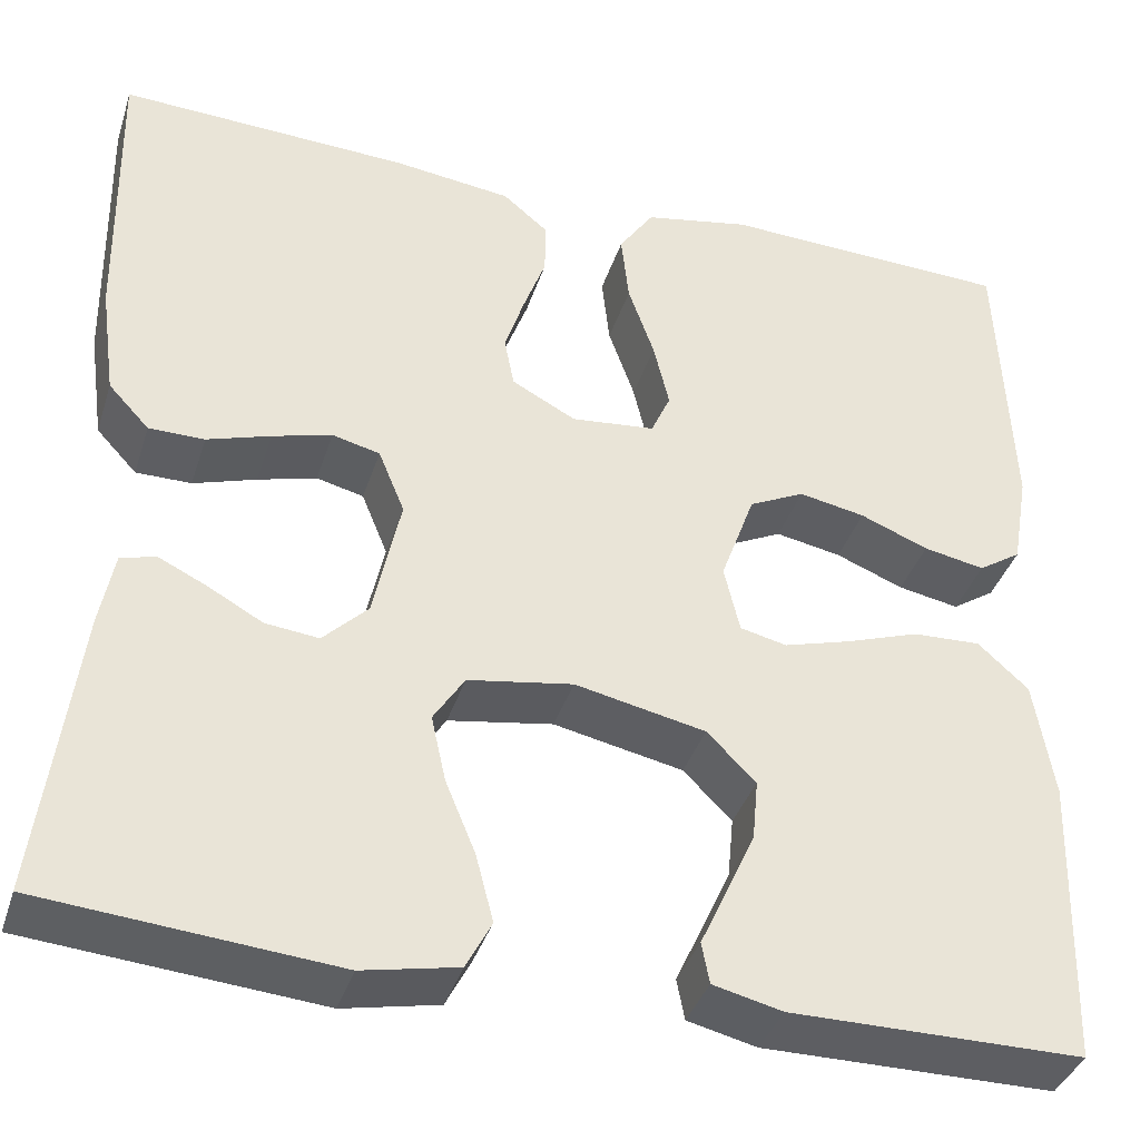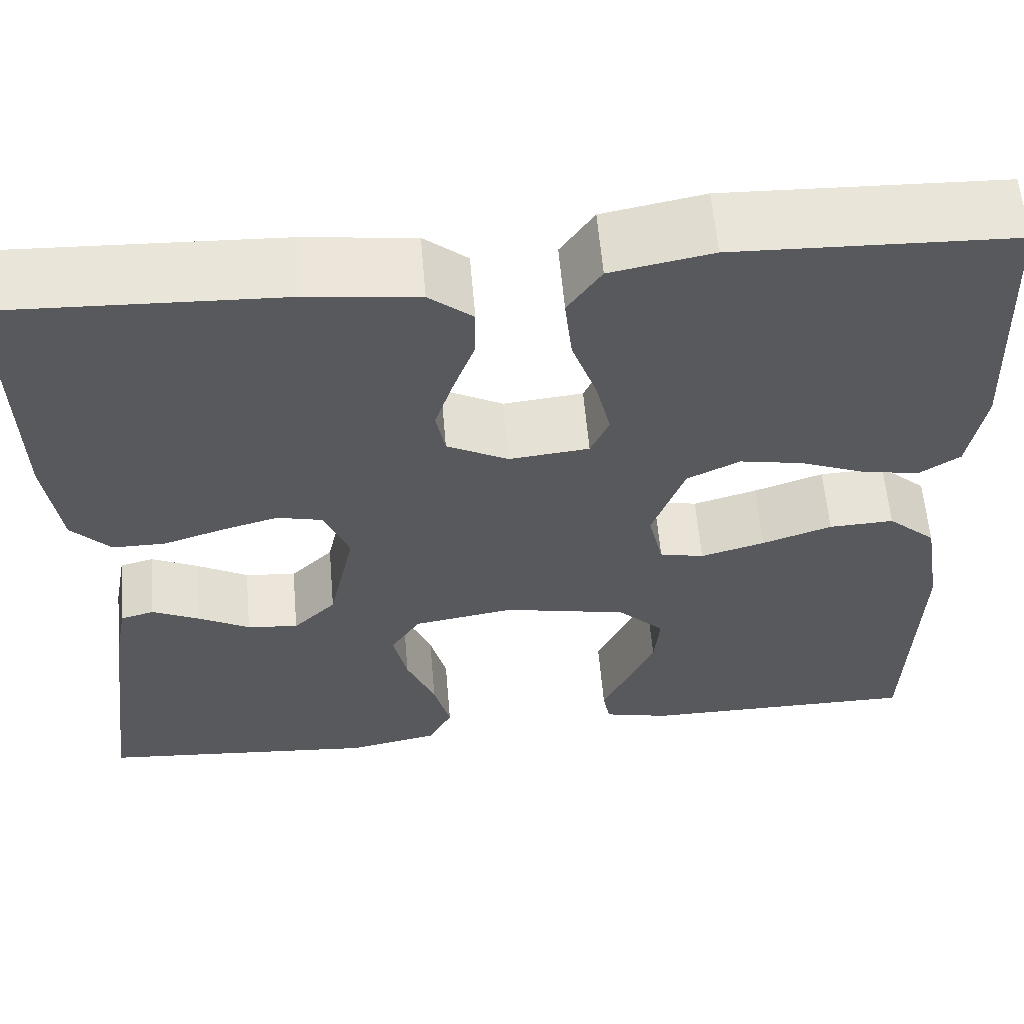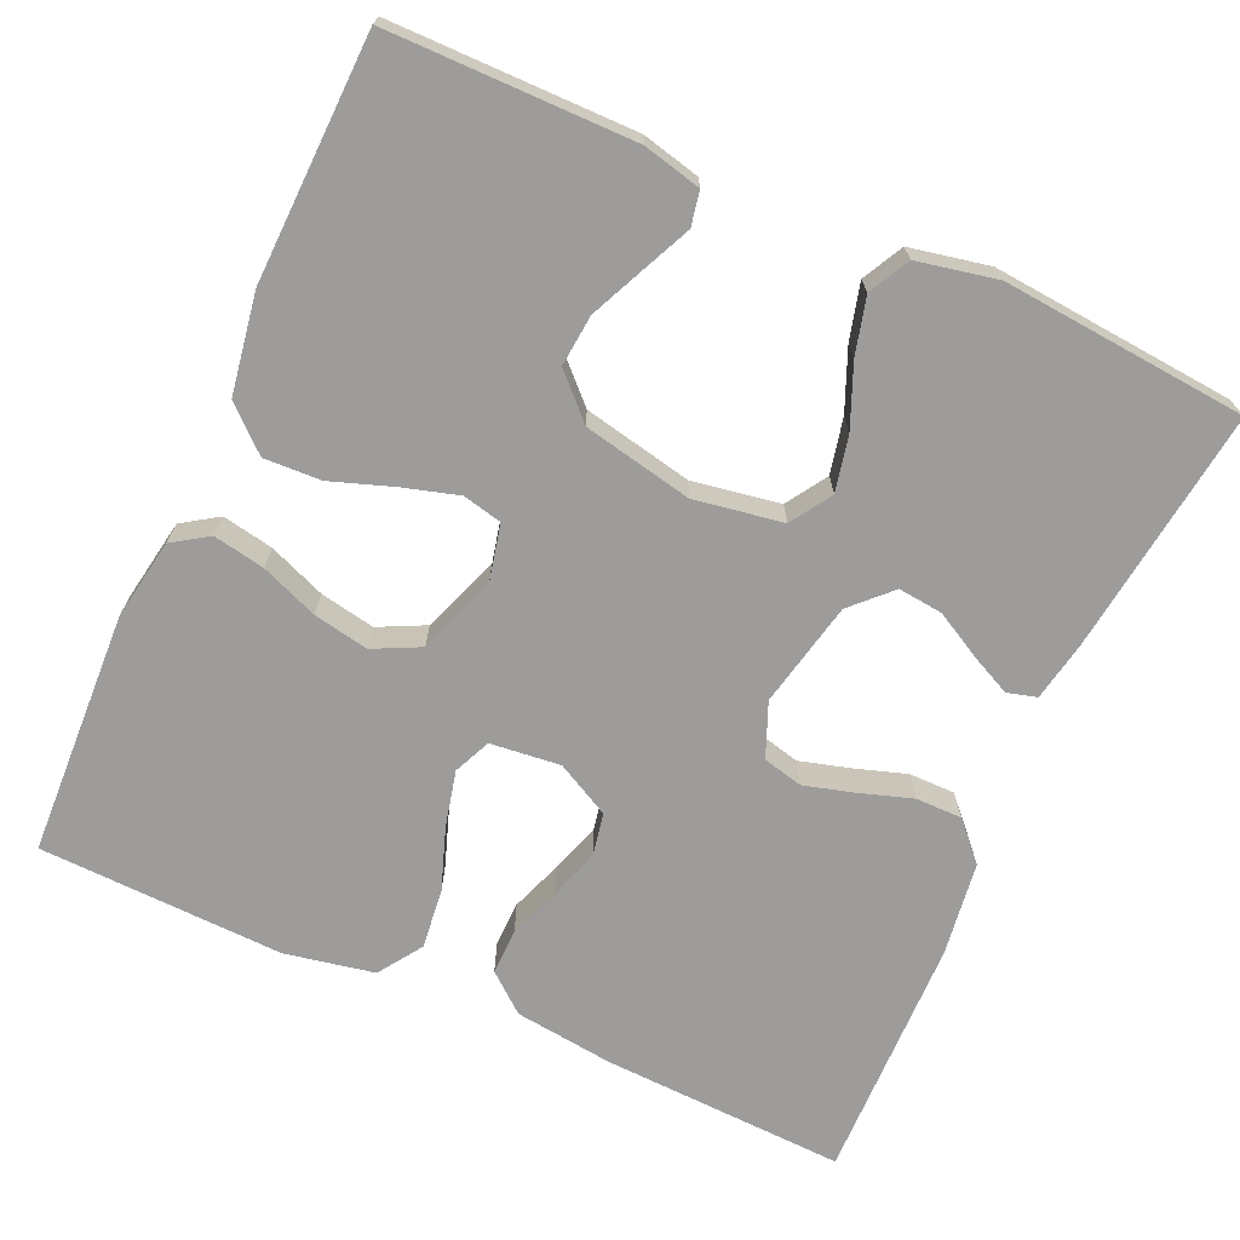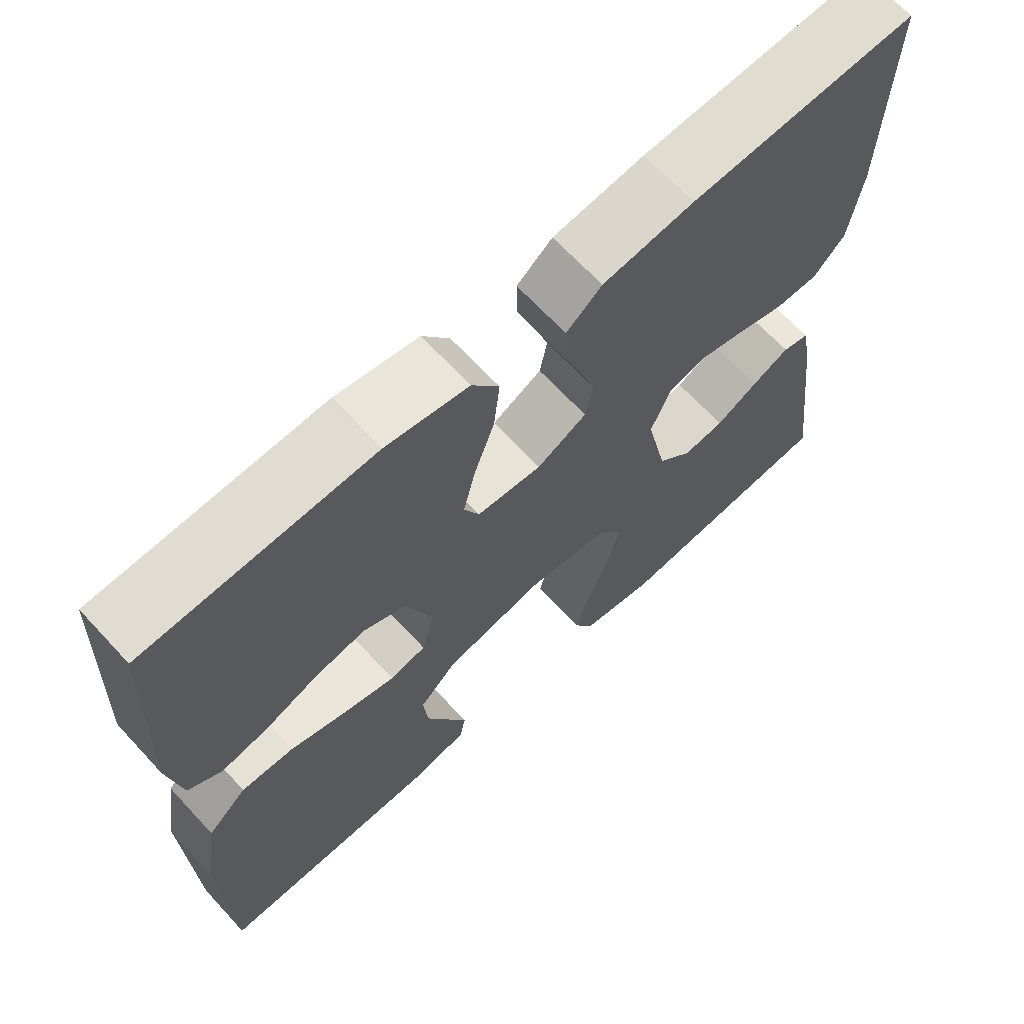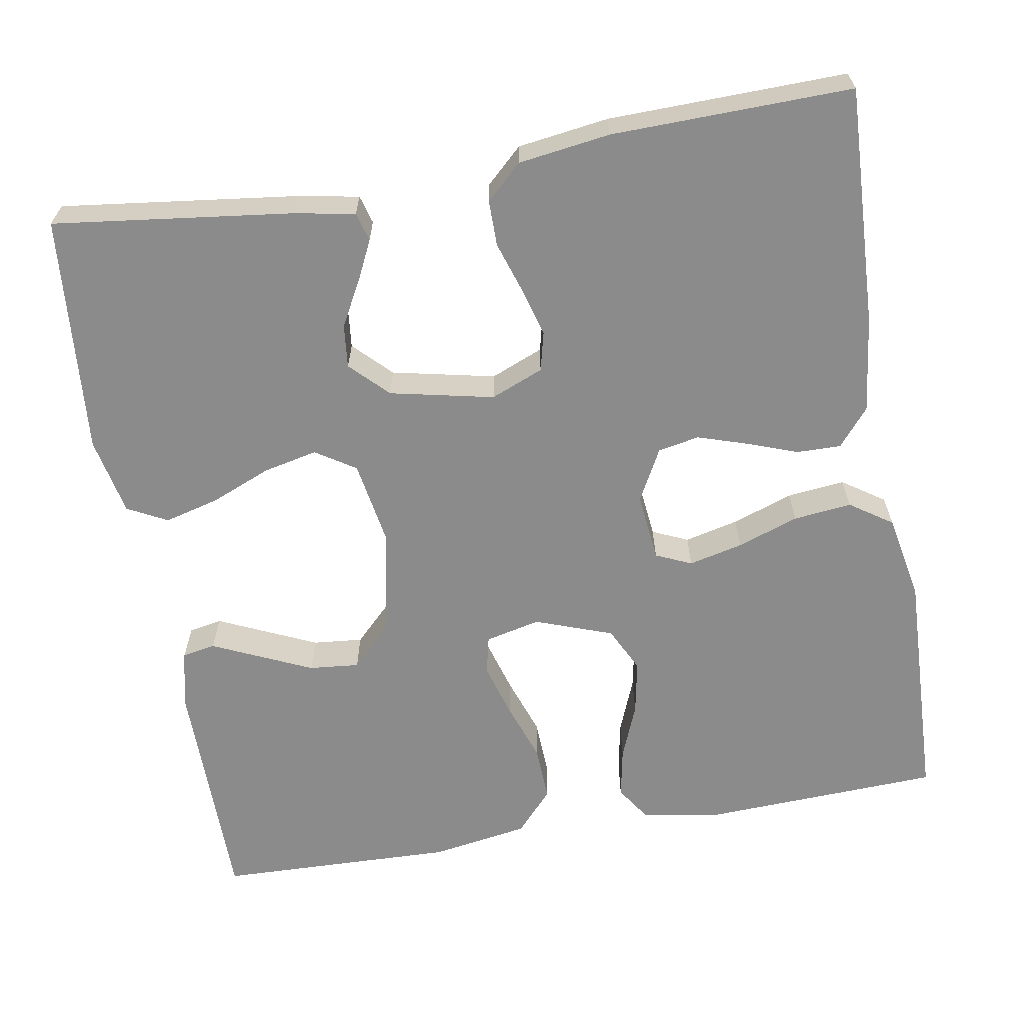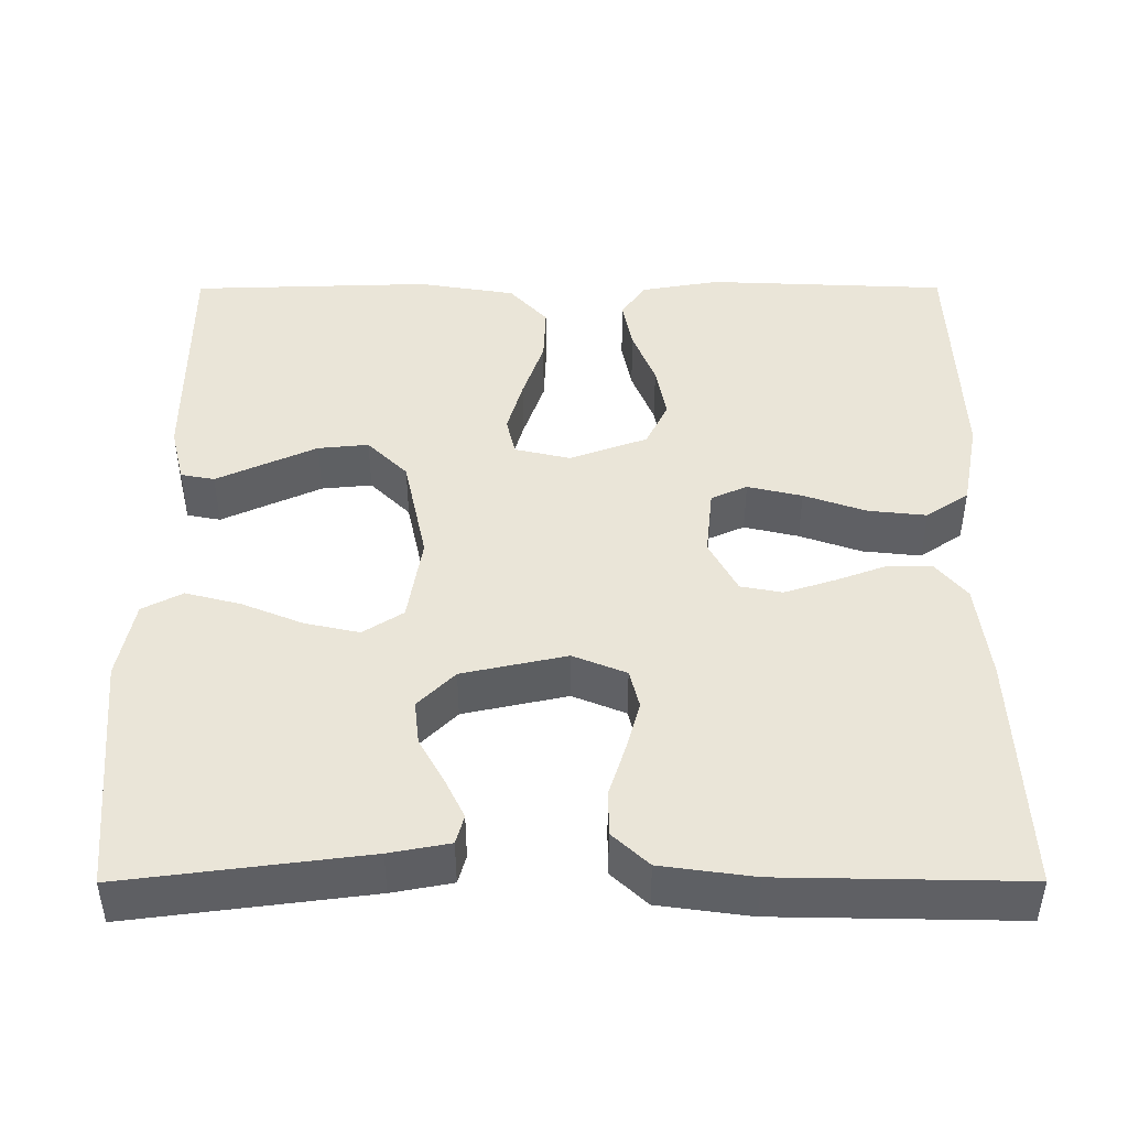
<metadata>
{"format":"obj","ext":"obj","renderer":"f3d","projection":"perspective","resolution":1024,"background":"white","views":[{"elev":-38.3,"azim":-17.1,"up":"+Z"},{"elev":59.8,"azim":-4.9,"up":"+Z"},{"elev":-70.1,"azim":155.9,"up":"+Y"},{"elev":67.0,"azim":137.2,"up":"+Z"},{"elev":-63.8,"azim":-80.2,"up":"+Y"},{"elev":45.2,"azim":-90.1,"up":"+Y"}]}
</metadata>
<code>
v -0.5 0.07 0.5
v -0.2 0.07 0.487
v -0.079 0.07 0.472
v -0.032 0.07 0.433
v -0.033 0.07 0.377
v -0.056 0.07 0.314
v -0.076 0.07 0.252
v -0.066 0.07 0.2
v 0 0.07 0.165
v 0.086 0.07 0.174
v 0.106 0.07 0.219
v 0.09 0.07 0.287
v 0.063 0.07 0.364
v 0.055 0.07 0.437
v 0.091 0.07 0.49
v 0.2 0.07 0.511
v 0.5 0.07 0.5
v 0.513 0.07 0.2
v 0.496 0.07 0.101
v 0.452 0.07 0.072
v 0.389 0.07 0.084
v 0.319 0.07 0.112
v 0.251 0.07 0.125
v 0.194 0.07 0.097
v 0.159 0.07 0
v 0.175 0.07 -0.069
v 0.223 0.07 -0.08
v 0.292 0.07 -0.06
v 0.367 0.07 -0.034
v 0.437 0.07 -0.031
v 0.489 0.07 -0.078
v 0.509 0.07 -0.2
v 0.5 0.07 -0.5
v 0.2 0.07 -0.501
v 0.129 0.07 -0.484
v 0.121 0.07 -0.442
v 0.148 0.07 -0.383
v 0.178 0.07 -0.317
v 0.184 0.07 -0.254
v 0.134 0.07 -0.204
v 0 0.07 -0.176
v -0.108 0.07 -0.194
v -0.14 0.07 -0.244
v -0.125 0.07 -0.312
v -0.094 0.07 -0.387
v -0.076 0.07 -0.456
v -0.102 0.07 -0.506
v -0.2 0.07 -0.526
v -0.5 0.07 -0.5
v -0.462 0.07 -0.2
v -0.448 0.07 -0.125
v -0.412 0.07 -0.115
v -0.362 0.07 -0.139
v -0.306 0.07 -0.17
v -0.251 0.07 -0.176
v -0.205 0.07 -0.13
v -0.177 0.07 0
v -0.204 0.07 0.066
v -0.253 0.07 0.078
v -0.314 0.07 0.061
v -0.379 0.07 0.04
v -0.436 0.07 0.04
v -0.478 0.07 0.085
v -0.494 0.07 0.2
v -0.5 0 0.5
v -0.2 0 0.487
v -0.079 0 0.472
v -0.032 0 0.433
v -0.033 0 0.377
v -0.056 0 0.314
v -0.076 0 0.252
v -0.066 0 0.2
v 0 0 0.165
v 0.086 0 0.174
v 0.106 0 0.219
v 0.09 0 0.287
v 0.063 0 0.364
v 0.055 0 0.437
v 0.091 0 0.49
v 0.2 0 0.511
v 0.5 0 0.5
v 0.513 0 0.2
v 0.496 0 0.101
v 0.452 0 0.072
v 0.389 0 0.084
v 0.319 0 0.112
v 0.251 0 0.125
v 0.194 0 0.097
v 0.159 0 0
v 0.175 0 -0.069
v 0.223 0 -0.08
v 0.292 0 -0.06
v 0.367 0 -0.034
v 0.437 0 -0.031
v 0.489 0 -0.078
v 0.509 0 -0.2
v 0.5 0 -0.5
v 0.2 0 -0.501
v 0.129 0 -0.484
v 0.121 0 -0.442
v 0.148 0 -0.383
v 0.178 0 -0.317
v 0.184 0 -0.254
v 0.134 0 -0.204
v 0 0 -0.176
v -0.108 0 -0.194
v -0.14 0 -0.244
v -0.125 0 -0.312
v -0.094 0 -0.387
v -0.076 0 -0.456
v -0.102 0 -0.506
v -0.2 0 -0.526
v -0.5 0 -0.5
v -0.462 0 -0.2
v -0.448 0 -0.125
v -0.412 0 -0.115
v -0.362 0 -0.139
v -0.306 0 -0.17
v -0.251 0 -0.176
v -0.205 0 -0.13
v -0.177 0 0
v -0.204 0 0.066
v -0.253 0 0.078
v -0.314 0 0.061
v -0.379 0 0.04
v -0.436 0 0.04
v -0.478 0 0.085
v -0.494 0 0.2
f 4 5 6
f 3 4 6
f 2 3 6
f 1 2 6
f 64 1 6
f 63 64 6
f 62 63 6
f 61 62 6
f 60 61 6
f 59 60 6 7
f 58 59 7 8
f 57 58 8 9
f 56 57 9 10
f 52 53 54
f 51 52 54
f 50 51 54
f 49 50 54
f 48 49 54
f 47 48 54
f 46 47 54
f 45 46 54
f 44 45 54
f 43 44 54 55
f 42 43 55 56
f 35 36 37
f 34 35 37
f 33 34 37
f 32 33 37
f 31 32 37
f 30 31 37
f 29 30 37
f 29 37 38
f 28 29 38 39
f 20 21 22
f 19 20 22
f 18 19 22
f 17 18 22
f 16 17 22
f 15 16 22
f 14 15 22
f 13 14 22
f 12 13 22
f 11 12 22 23
f 10 11 23 24
f 10 24 25
f 56 10 25
f 42 56 25
f 41 42 25
f 40 41 25 26
f 27 28 39 40
f 26 27 40
f 70 69 68
f 70 68 67
f 70 67 66
f 70 66 65
f 70 65 128
f 70 128 127
f 70 127 126
f 70 126 125
f 70 125 124
f 71 70 124 123
f 72 71 123 122
f 73 72 122 121
f 74 73 121 120
f 118 117 116
f 118 116 115
f 118 115 114
f 118 114 113
f 118 113 112
f 118 112 111
f 118 111 110
f 118 110 109
f 118 109 108
f 119 118 108 107
f 120 119 107 106
f 101 100 99
f 101 99 98
f 101 98 97
f 101 97 96
f 101 96 95
f 101 95 94
f 101 94 93
f 102 101 93
f 103 102 93 92
f 86 85 84
f 86 84 83
f 86 83 82
f 86 82 81
f 86 81 80
f 86 80 79
f 86 79 78
f 86 78 77
f 86 77 76
f 87 86 76 75
f 88 87 75 74
f 89 88 74
f 89 74 120
f 89 120 106
f 89 106 105
f 90 89 105 104
f 104 103 92 91
f 104 91 90
f 1 65 66 2
f 2 66 67 3
f 3 67 68 4
f 4 68 69 5
f 5 69 70 6
f 6 70 71 7
f 7 71 72 8
f 8 72 73 9
f 9 73 74 10
f 10 74 75 11
f 11 75 76 12
f 12 76 77 13
f 13 77 78 14
f 14 78 79 15
f 15 79 80 16
f 16 80 81 17
f 17 81 82 18
f 18 82 83 19
f 19 83 84 20
f 20 84 85 21
f 21 85 86 22
f 22 86 87 23
f 23 87 88 24
f 24 88 89 25
f 25 89 90 26
f 26 90 91 27
f 27 91 92 28
f 28 92 93 29
f 29 93 94 30
f 30 94 95 31
f 31 95 96 32
f 32 96 97 33
f 33 97 98 34
f 34 98 99 35
f 35 99 100 36
f 36 100 101 37
f 37 101 102 38
f 38 102 103 39
f 39 103 104 40
f 40 104 105 41
f 41 105 106 42
f 42 106 107 43
f 43 107 108 44
f 44 108 109 45
f 45 109 110 46
f 46 110 111 47
f 47 111 112 48
f 48 112 113 49
f 49 113 114 50
f 50 114 115 51
f 51 115 116 52
f 52 116 117 53
f 53 117 118 54
f 54 118 119 55
f 55 119 120 56
f 56 120 121 57
f 57 121 122 58
f 58 122 123 59
f 59 123 124 60
f 60 124 125 61
f 61 125 126 62
f 62 126 127 63
f 63 127 128 64
f 64 128 65 1

</code>
